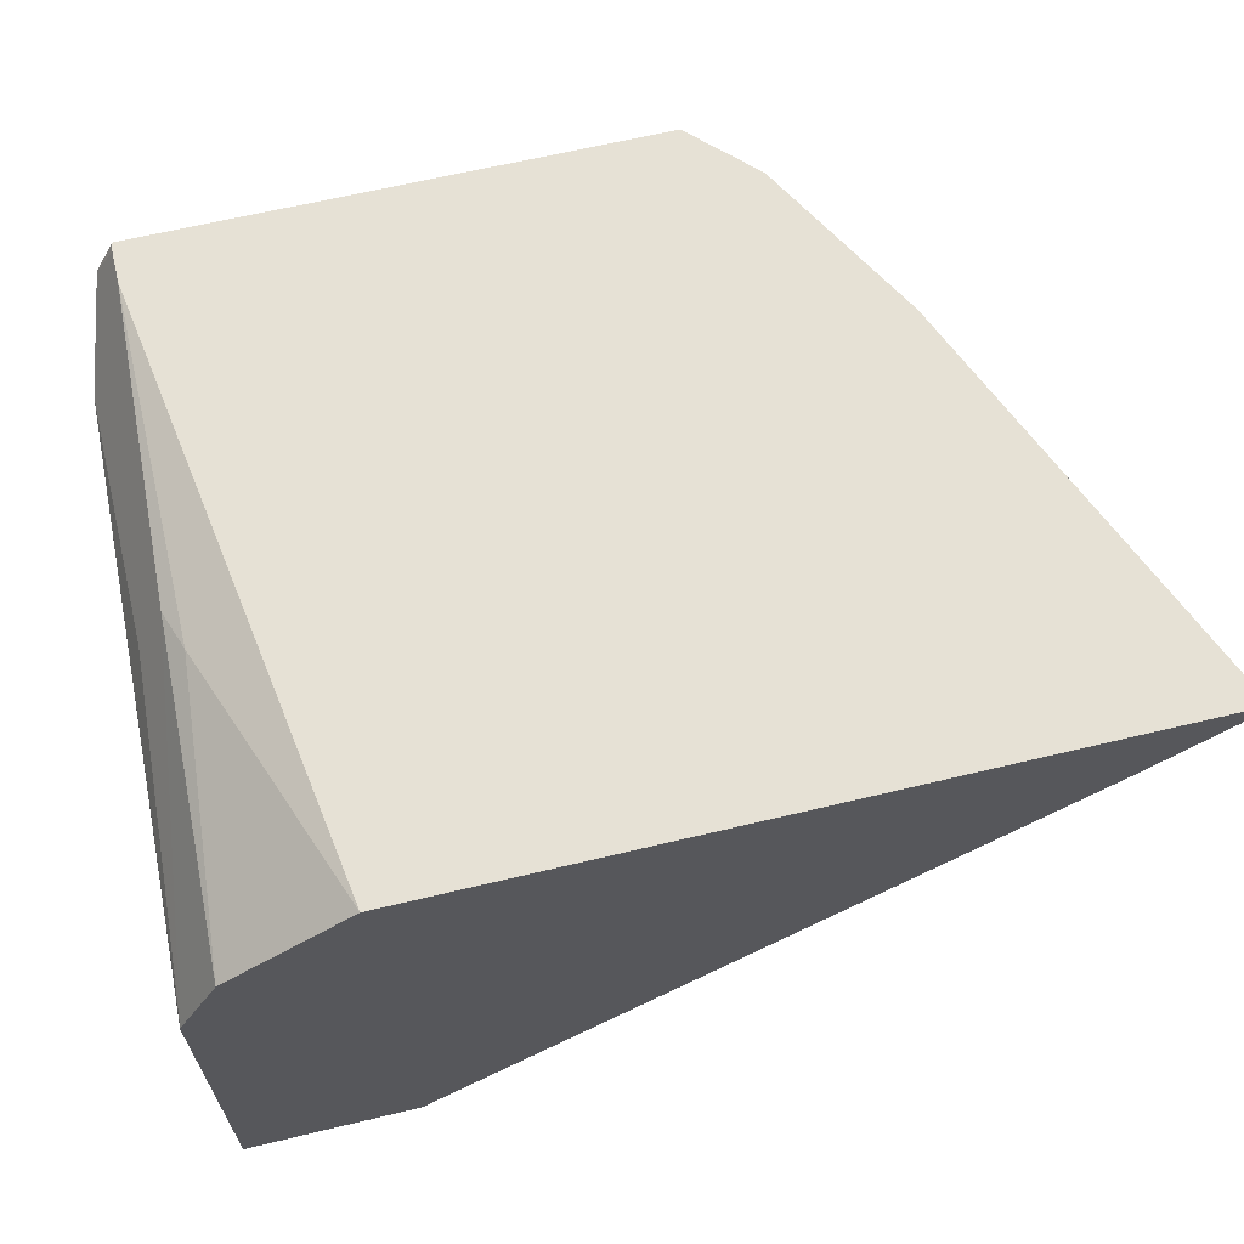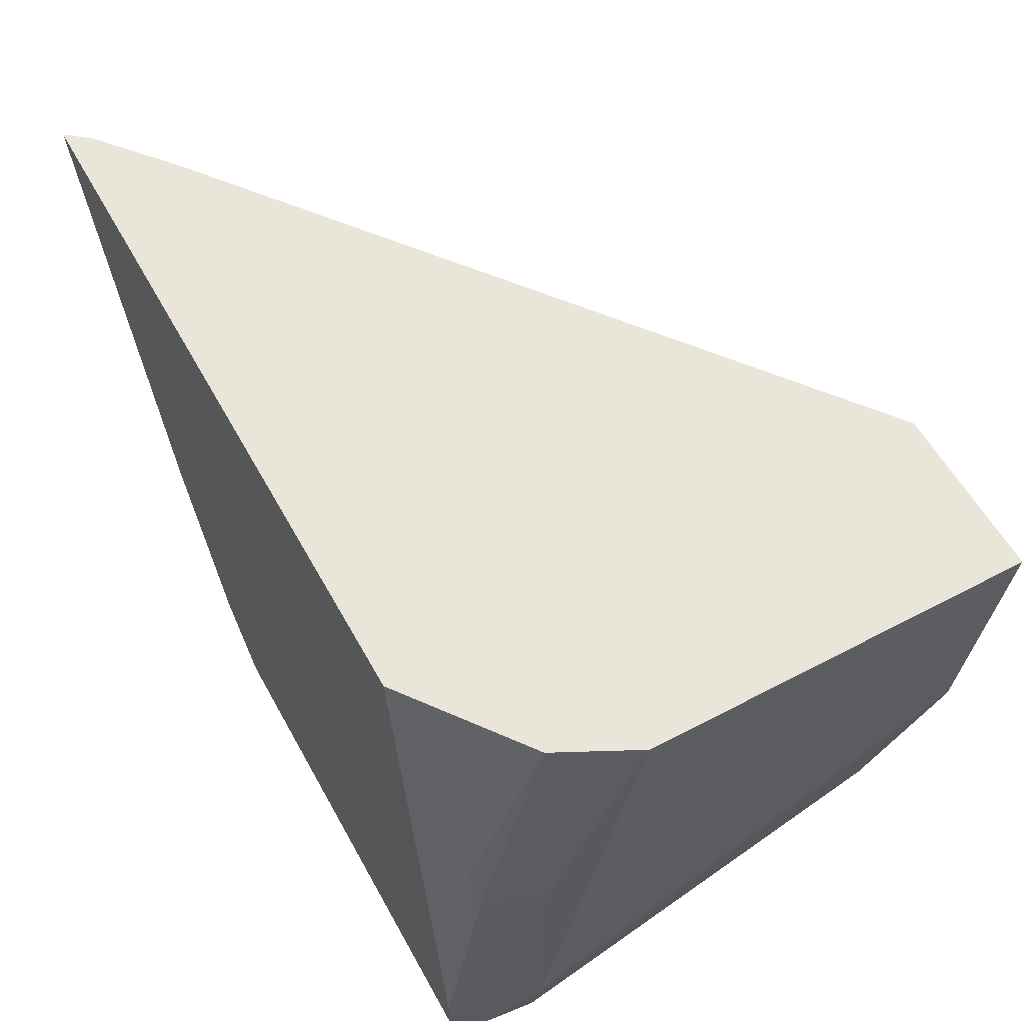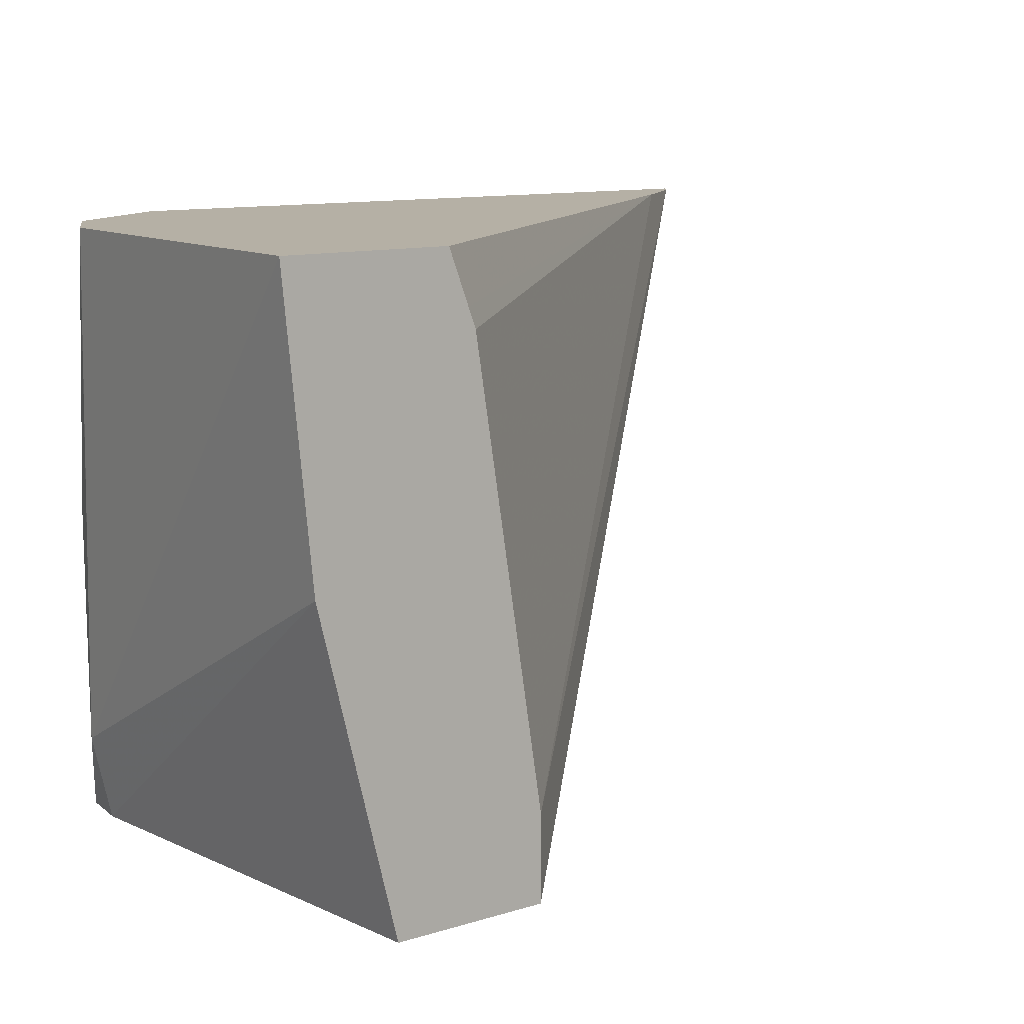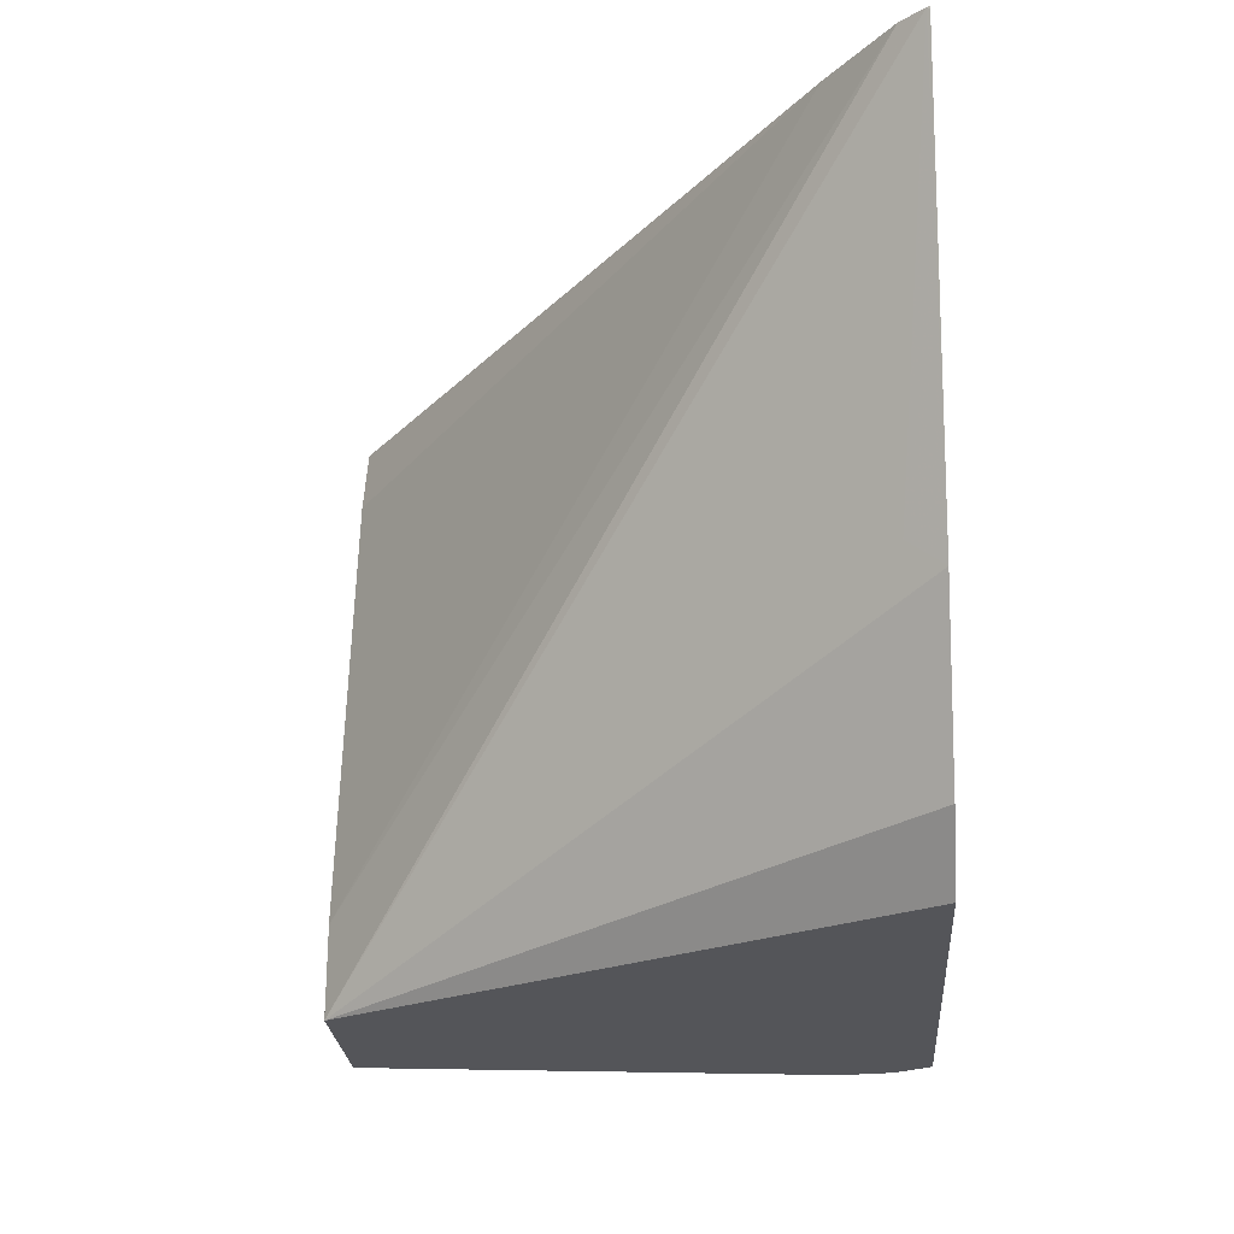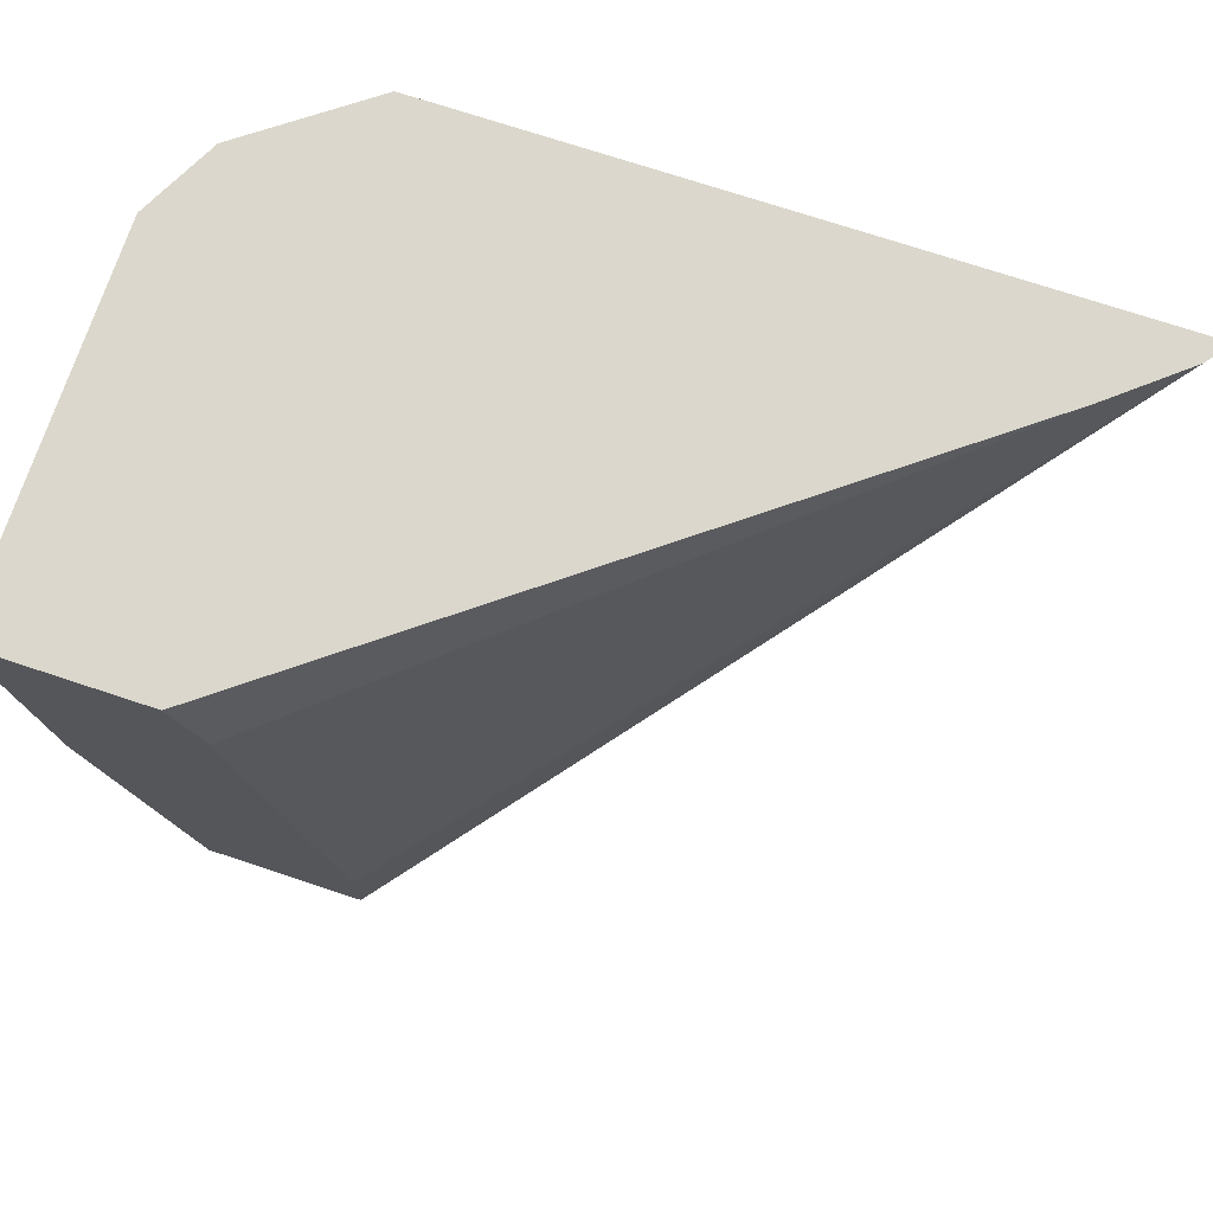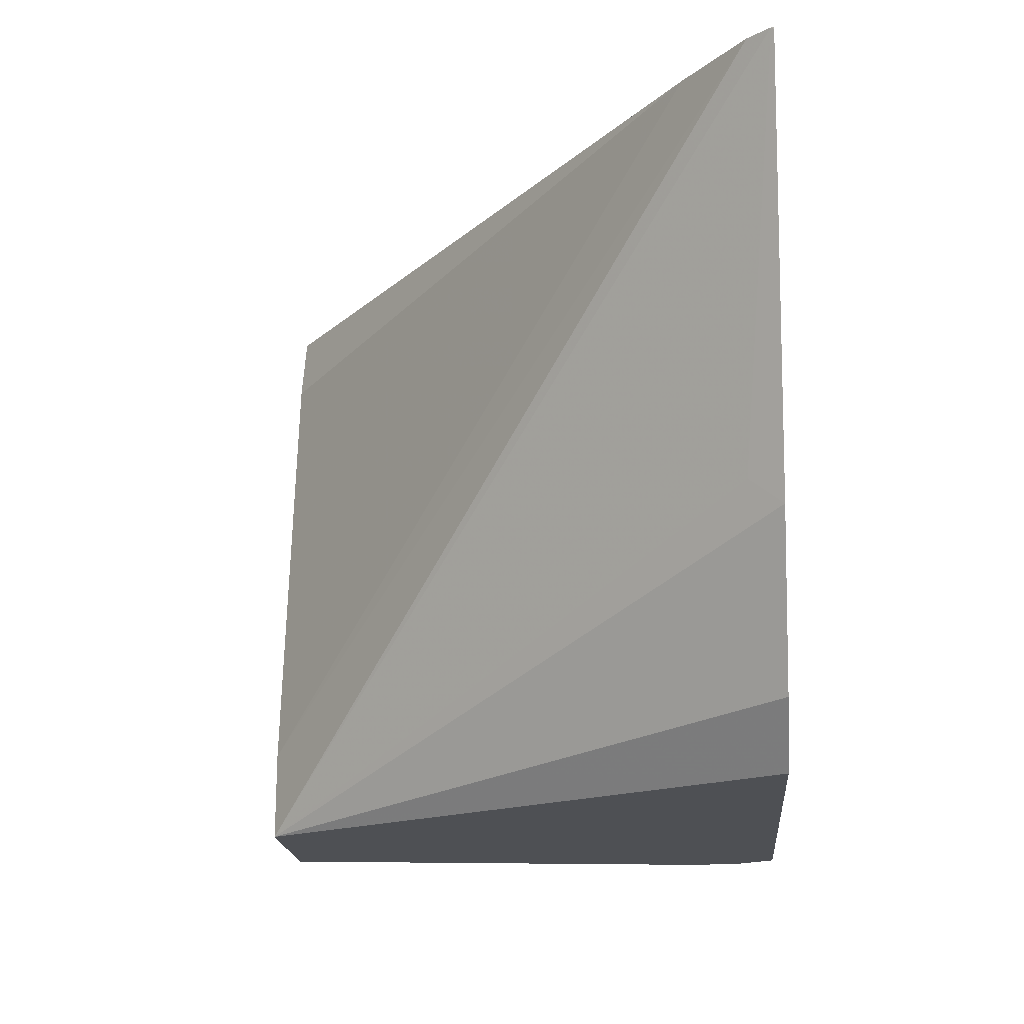
<metadata>
{"format":"obj","ext":"obj","renderer":"f3d","projection":"perspective","resolution":1024,"background":"white","views":[{"elev":64.4,"azim":-13.6,"up":"+Y"},{"elev":57.8,"azim":-118.7,"up":"+Z"},{"elev":11.7,"azim":-35.9,"up":"+Z"},{"elev":-24.7,"azim":94.1,"up":"+Z"},{"elev":73.2,"azim":18.3,"up":"+Z"},{"elev":-18.7,"azim":94.6,"up":"+Z"}]}
</metadata>
<code>
v -0.1517 0.06347 -0.1672
v -0.1367 0.06347 -0.1517
v -0.2266 -0.07727 -0.1672
v -0.277 0.06347 -0.1672
v -0.1143 0.06347 -0.1103
v -0.1167 0.05492 -0.103
v -0.07331 0.06274 -0.006697
v -0.0769 0.05825 -0.006697
v -0.07777 0.05716 -0.006697
v -0.2266 -0.07727 -0.1442
v -0.2678 -0.07727 -0.1672
v -0.2819 0.05413 -0.1672
v -0.2771 0.06347 -0.1664
v -0.07311 0.06347 -0.007341
v -0.07296 0.06347 -0.006697
v -0.09632 0.04183 -0.006697
v -0.2453 -0.07727 -0.02572
v -0.2884 -0.07727 -0.08241
v -0.2833 0.04119 -0.1672
v -0.2815 0.05492 -0.1648
v -0.2773 0.06347 -0.1648
v -0.2884 0.04119 -0.1442
v -0.2545 0.06347 -0.006697
v -0.2524 -0.07727 -0.006697
v -0.2472 -0.07727 -0.0206
v -0.2956 -0.07727 -0.006697
v -0.2815 0.05492 -0.08241
v -0.2773 0.06347 -0.157
v -0.2956 0.02008 -0.006697
v -0.2955 0.02059 -0.006697
v -0.2884 0.04119 -0.08241
v -0.2781 0.05665 -0.0721
v -0.2854 0.04051 -0.006697
f 12 19 22
f 12 21 13
f 12 20 21
f 11 18 19
f 10 16 17
f 7 30 29
f 7 9 8
f 7 16 9
f 7 24 16
f 7 26 24
f 7 29 26
f 12 22 20
f 9 16 10
f 16 24 25
f 22 26 29
f 18 26 22
f 18 22 19
f 20 22 31
f 20 31 27
f 20 27 28
f 20 28 21
f 22 29 30
f 22 30 31
f 23 32 33
f 27 32 28
f 27 31 30
f 27 30 33
f 27 33 32
f 16 25 17
f 7 33 30
f 23 28 32
f 7 15 23
f 7 23 33
f 1 2 3
f 1 3 11
f 1 11 19
f 1 19 12
f 1 12 4
f 1 4 13
f 1 13 21
f 1 21 28
f 1 28 23
f 1 23 15
f 1 14 5
f 1 5 2
f 2 5 3
f 1 15 14
f 3 6 7
f 7 14 15
f 5 7 6
f 5 14 7
f 4 12 13
f 3 5 6
f 3 26 18
f 3 24 26
f 3 18 11
f 3 17 25
f 3 10 17
f 3 9 10
f 3 8 9
f 3 7 8
f 3 25 24

</code>
